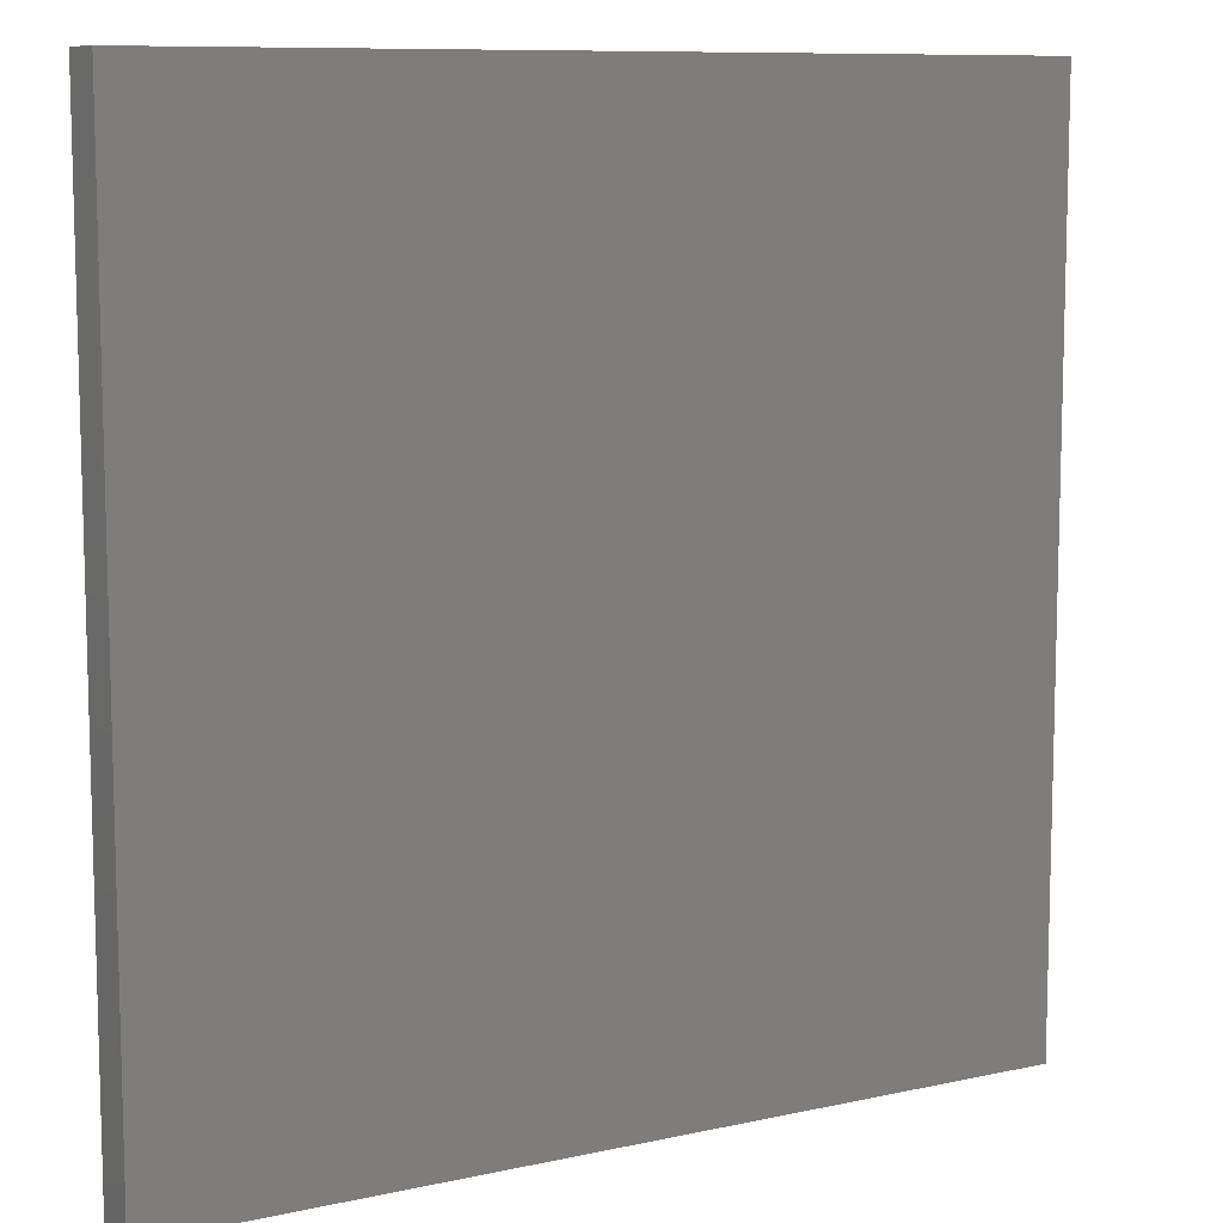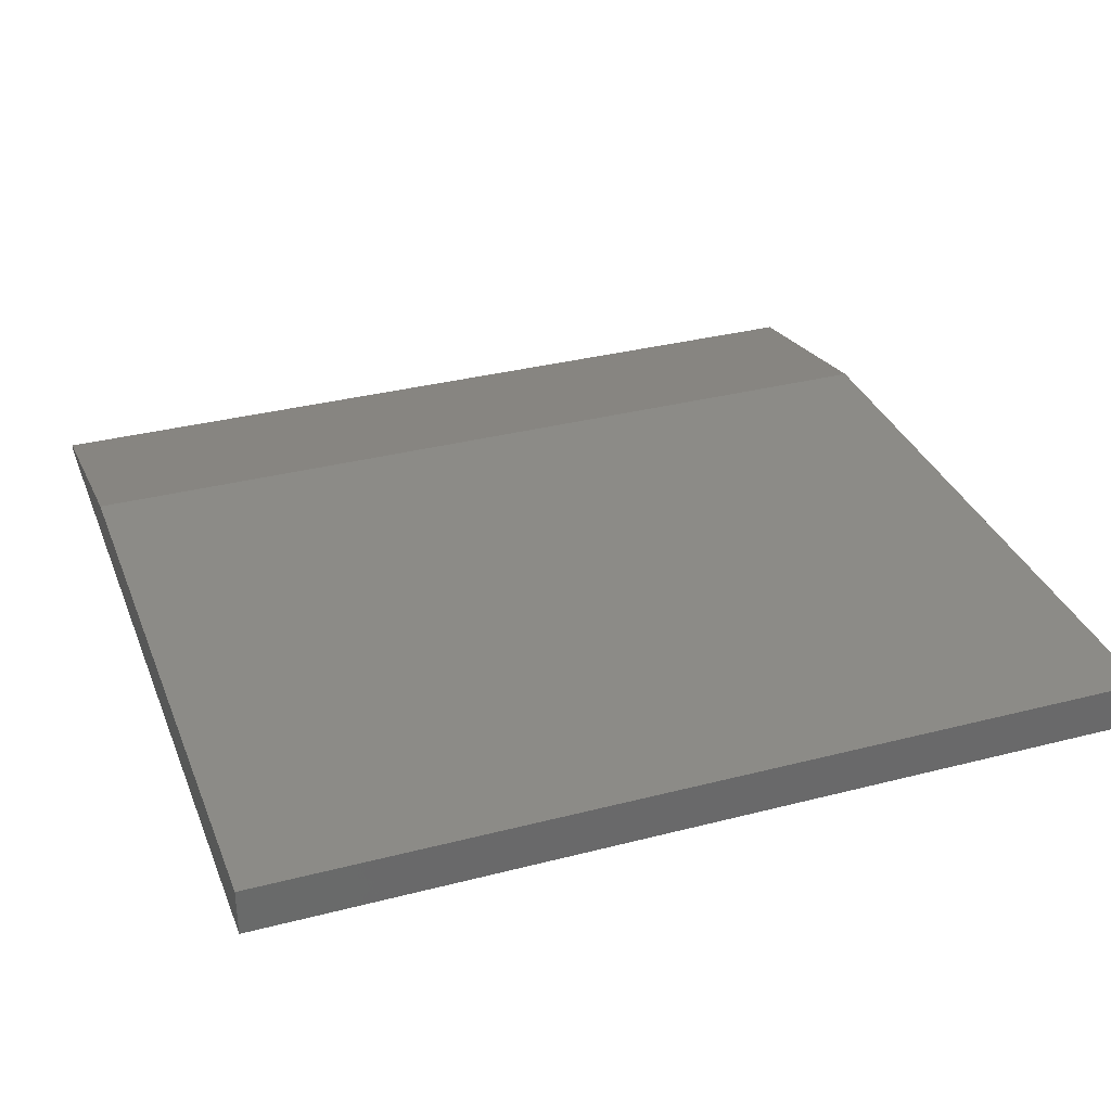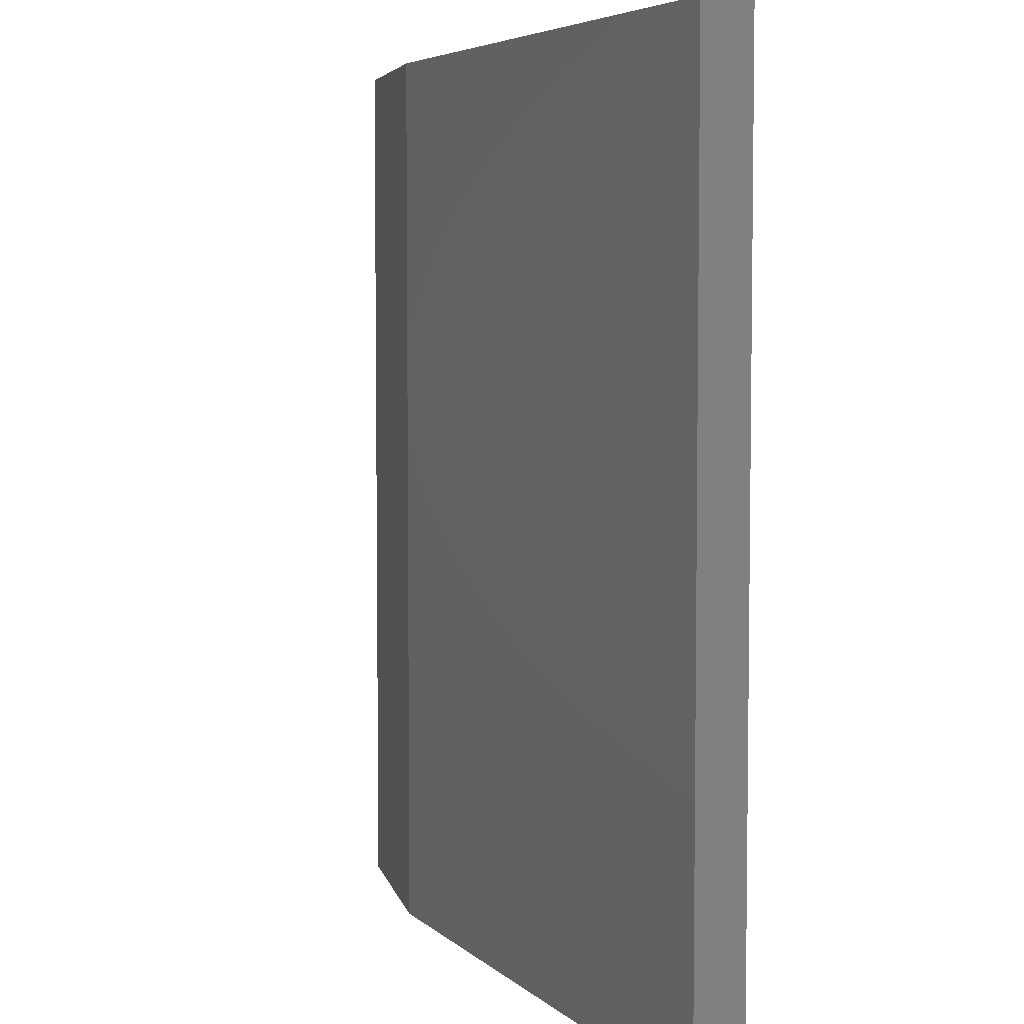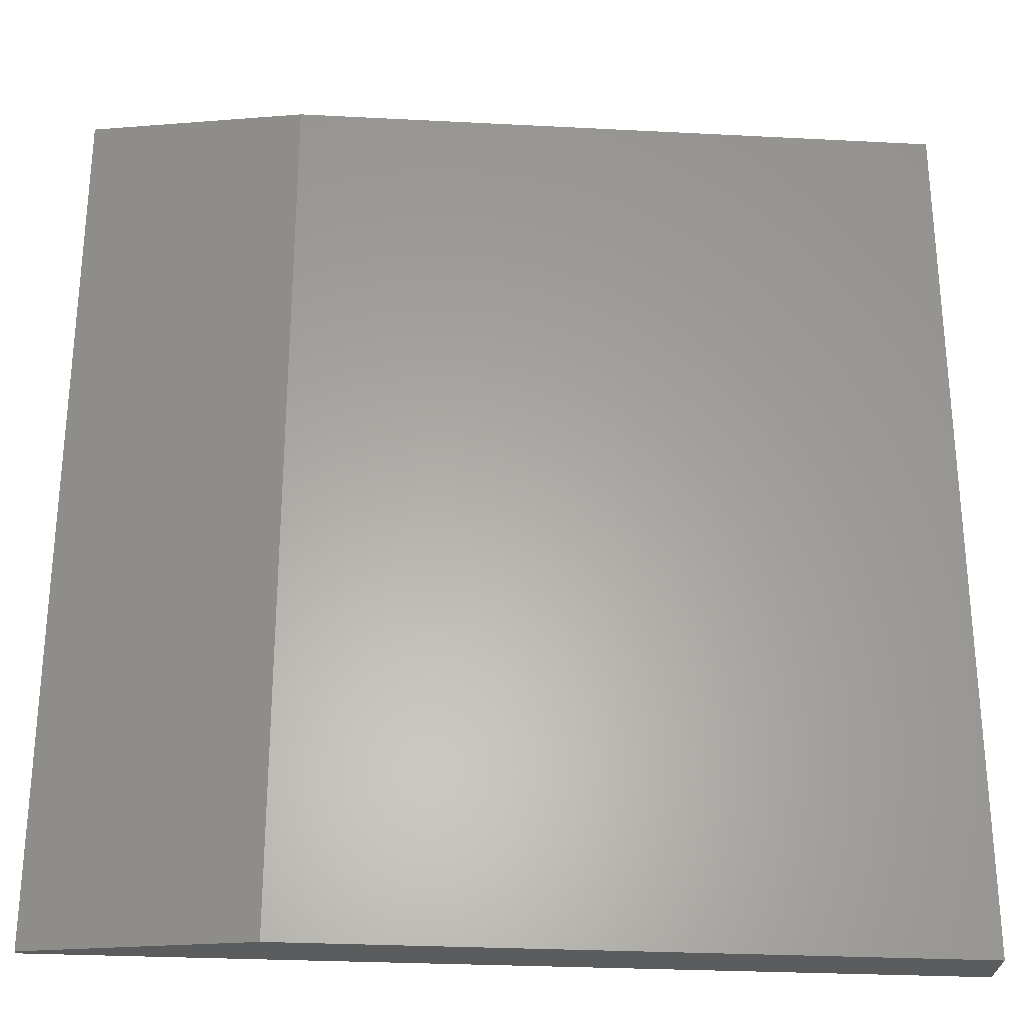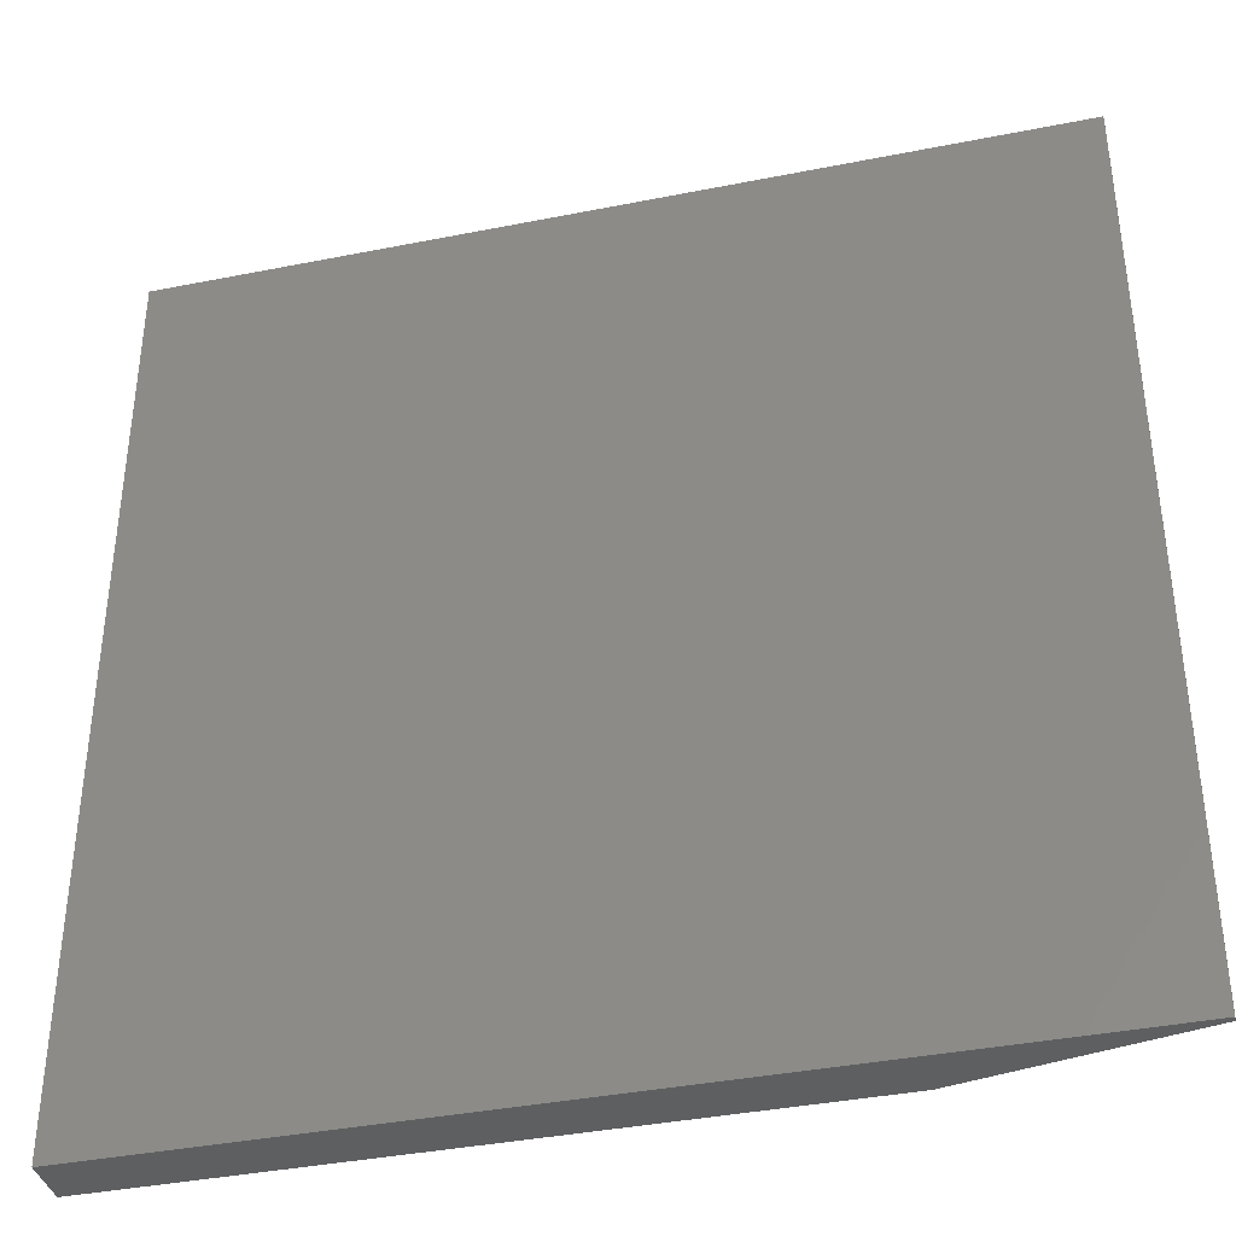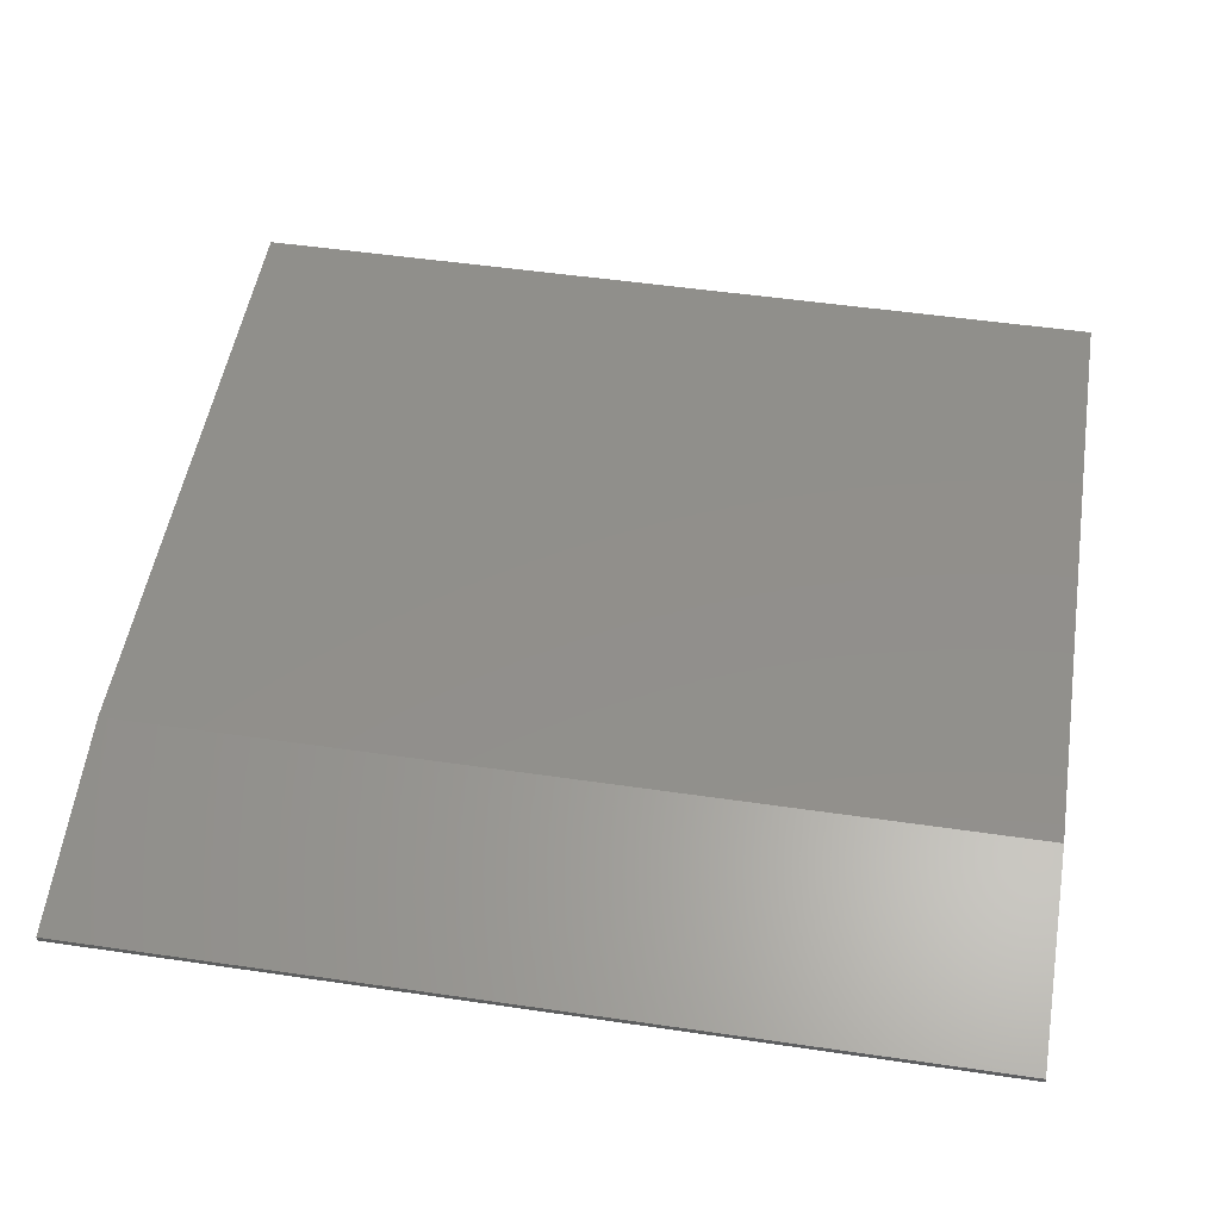
<metadata>
{"format":"stl","ext":"stl","renderer":"f3d","projection":"perspective","resolution":1024,"background":"white","views":[{"elev":9.6,"azim":150.2,"up":"+Y"},{"elev":33.4,"azim":70.5,"up":"+Z"},{"elev":5.2,"azim":67.0,"up":"+Y"},{"elev":-28.2,"azim":-4.5,"up":"+Y"},{"elev":-38.2,"azim":-165.8,"up":"+Y"},{"elev":50.6,"azim":-80.9,"up":"+Z"}]}
</metadata>
<code>
# stl→obj: 10 verts, 16 faces
v -0.2969 -0.5469 0.07031
v 0.6602 -0.5469 0.07031
v -0.2969 0.75 0.07031
v 0.6602 0.75 0.07031
v -0.6094 0.75 0.007812
v -0.6094 0.75 0
v -0.6094 -0.5469 0.007812
v -0.6094 -0.5469 0
v 0.6602 0.75 0
v 0.6602 -0.5469 0
f 1 2 3
f 3 2 4
f 5 6 7
f 7 6 8
f 4 9 3
f 3 9 6
f 3 6 5
f 10 2 8
f 8 2 1
f 8 1 7
f 1 3 7
f 7 3 5
f 8 6 10
f 10 6 9
f 2 10 4
f 4 10 9

</code>
